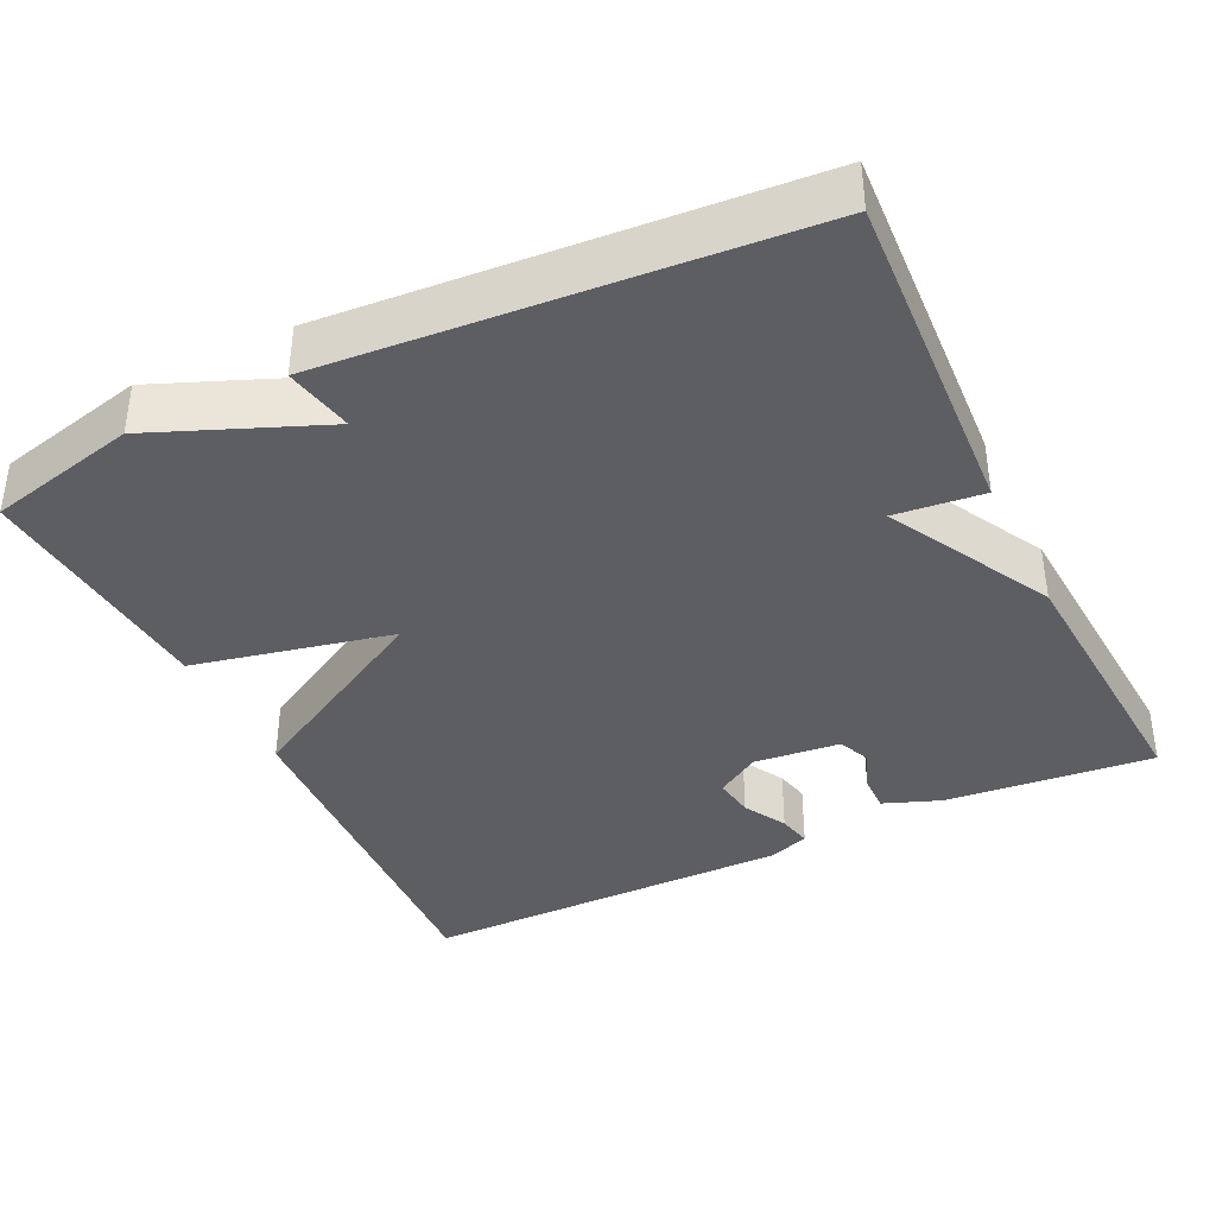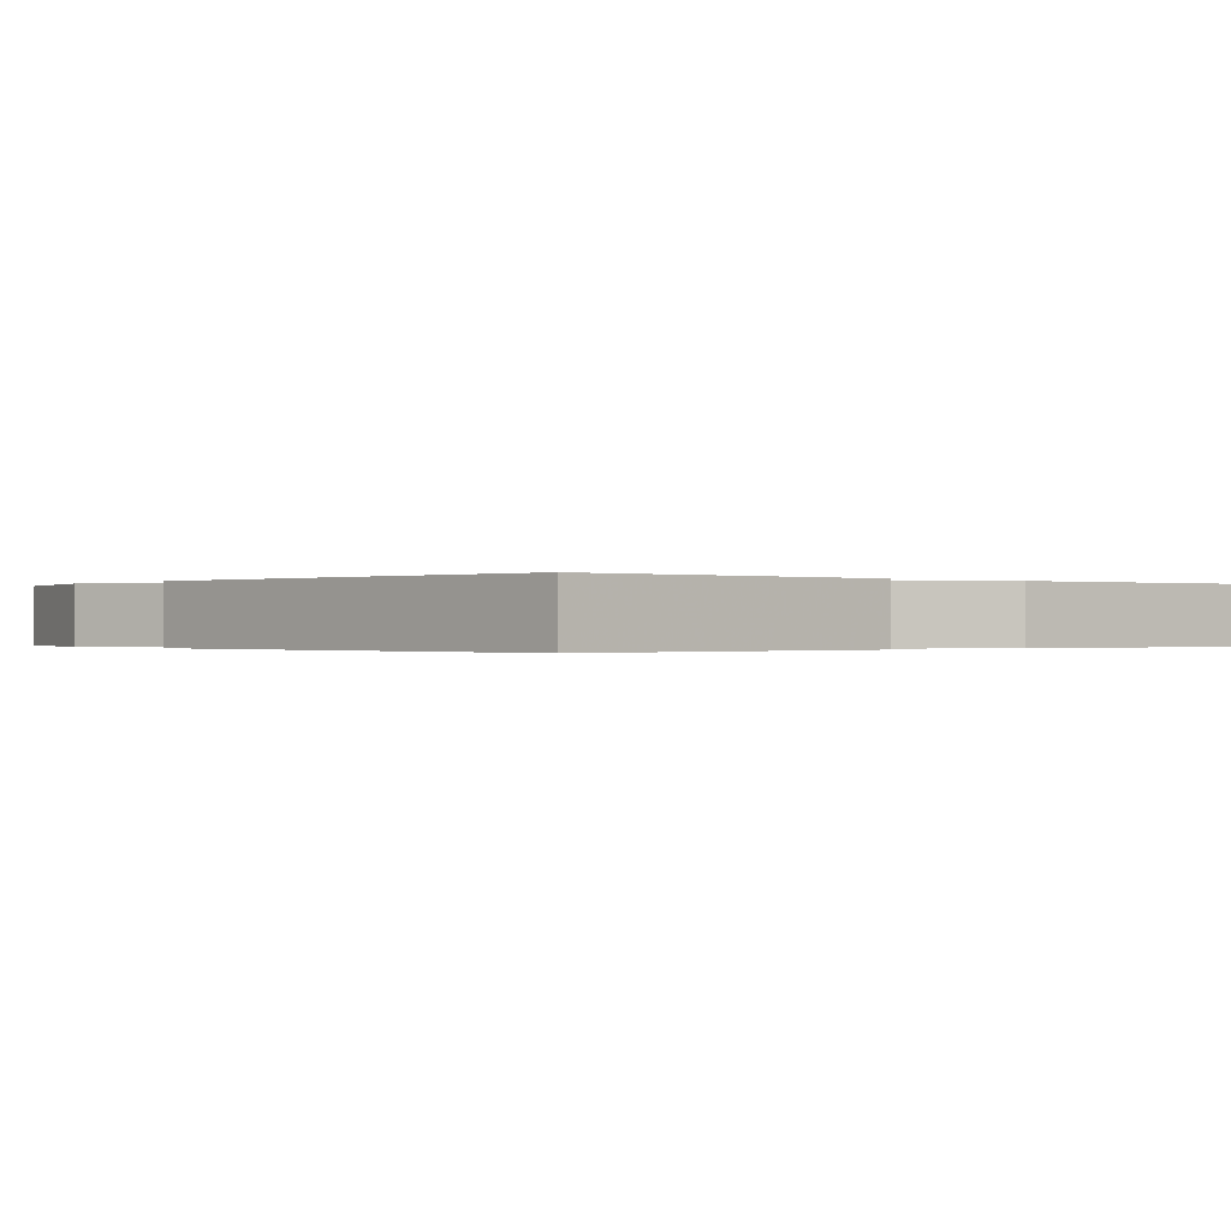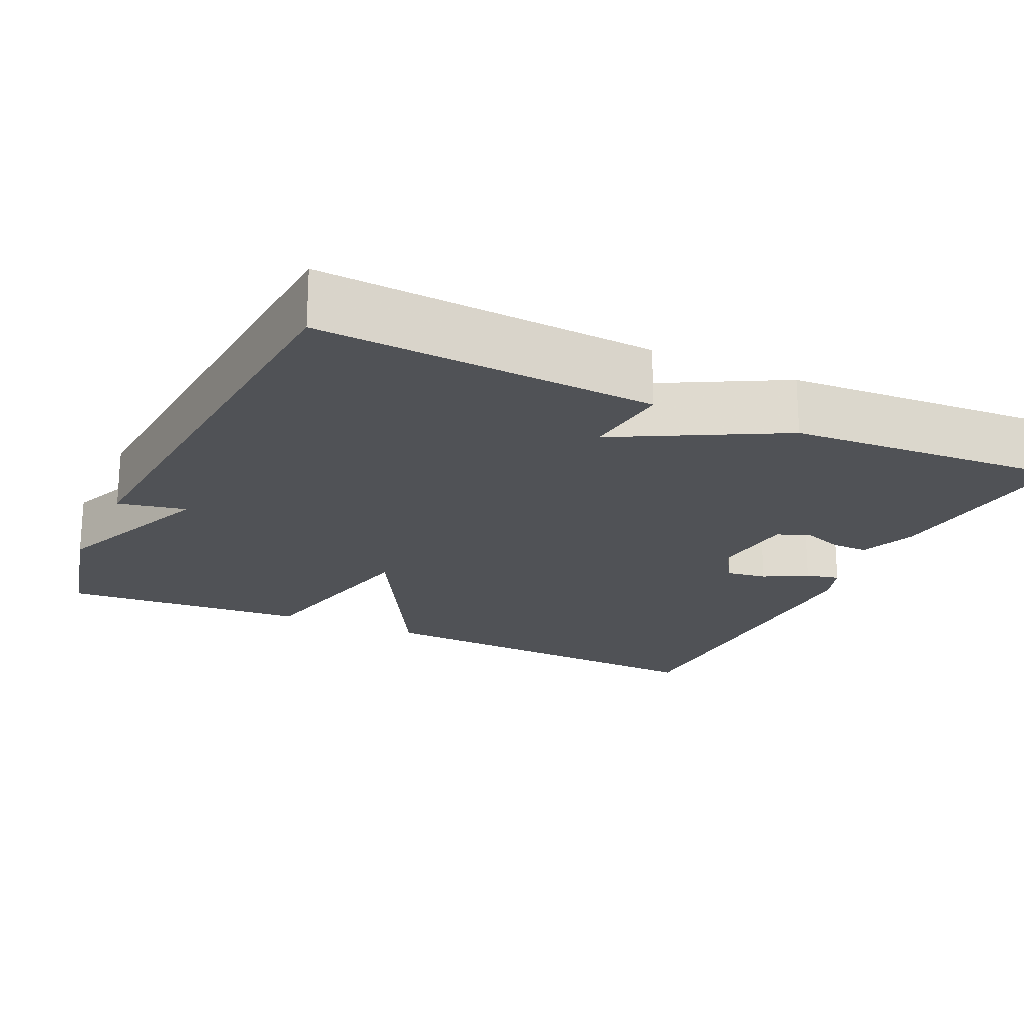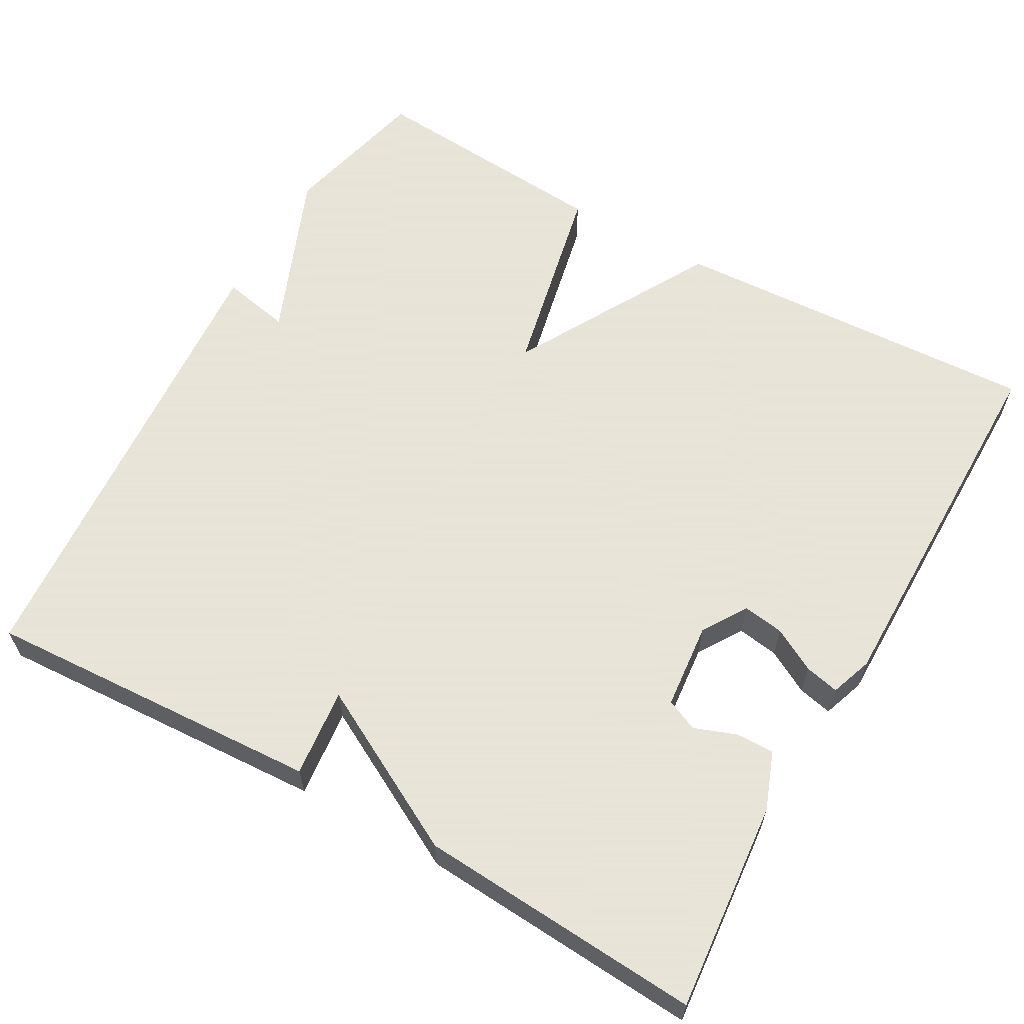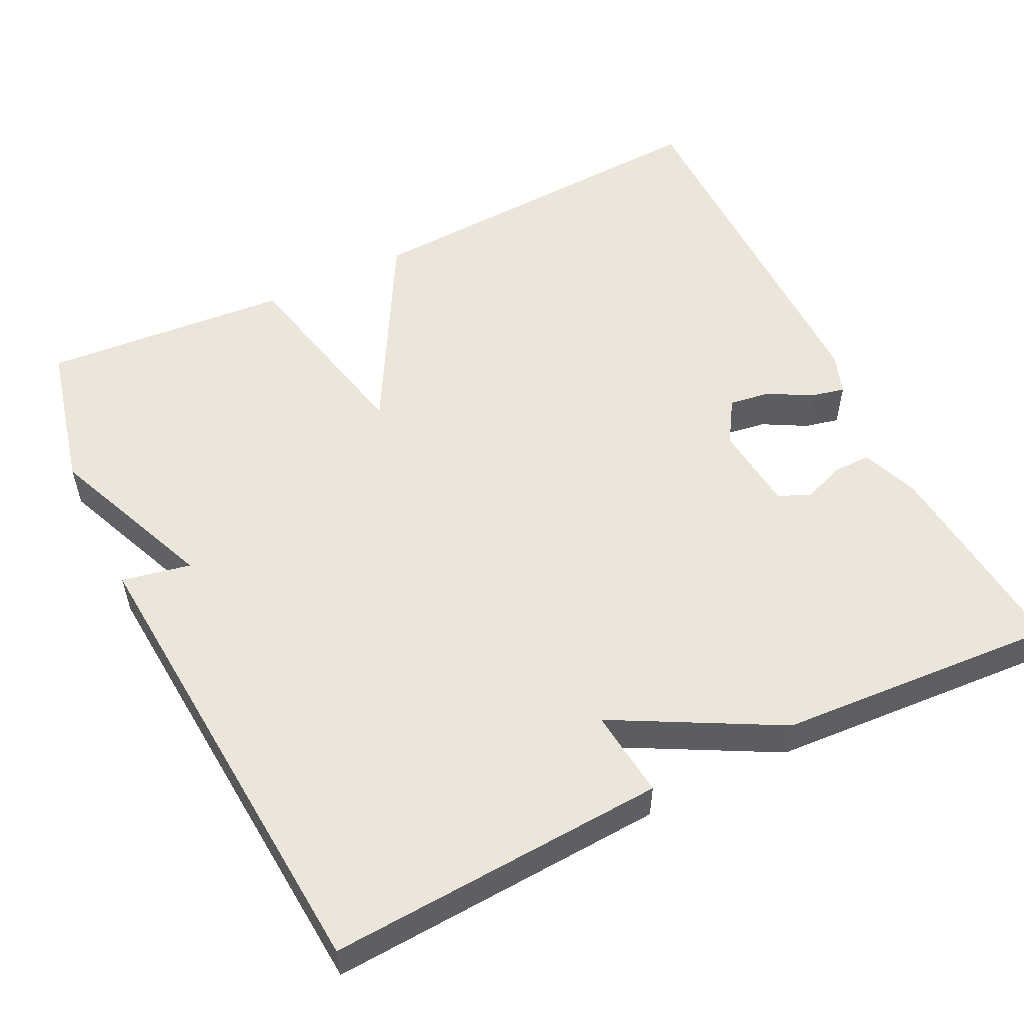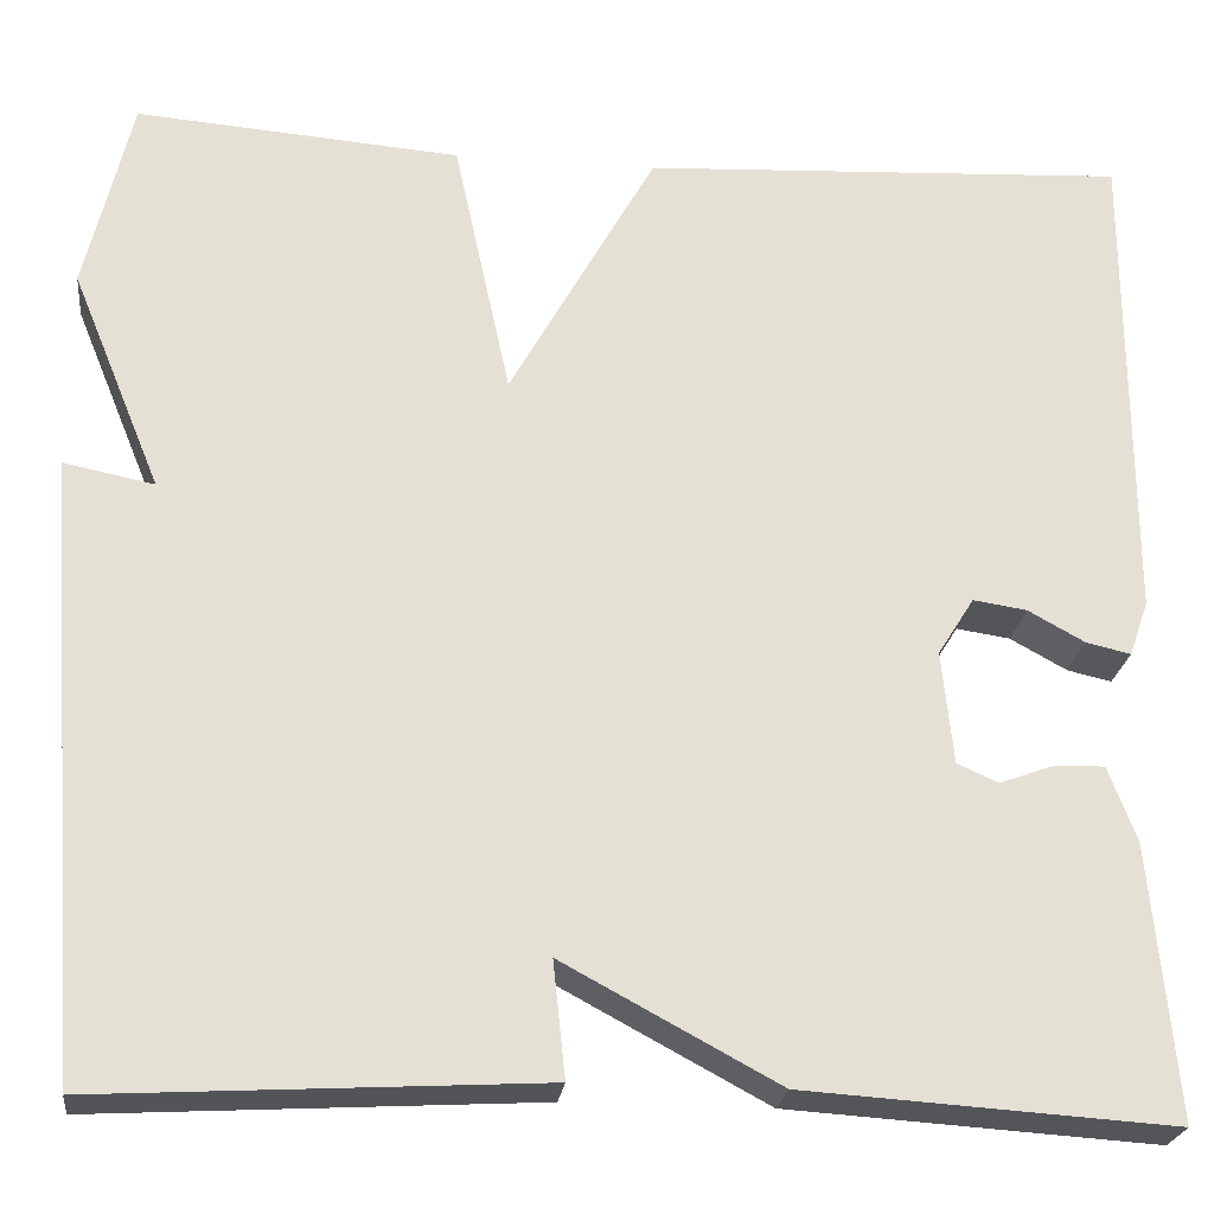
<metadata>
{"format":"obj","ext":"obj","renderer":"f3d","projection":"perspective","resolution":1024,"background":"white","views":[{"elev":-38.3,"azim":115.8,"up":"+Y"},{"elev":-0.2,"azim":140.5,"up":"+Y"},{"elev":-20.6,"azim":154.9,"up":"+Y"},{"elev":61.4,"azim":-150.5,"up":"+Y"},{"elev":54.4,"azim":153.7,"up":"+Y"},{"elev":-23.8,"azim":173.3,"up":"+Z"}]}
</metadata>
<code>
v -0.5 0.07 0.5
v -0.02 0.07 0.475
v 0.124 0.07 0.217
v 0.18 0.07 0.475
v 0.5 0.07 0.5
v 0.546 0.07 0.307
v 0.457 0.07 0.089
v 0.546 0.07 0.107
v 0.5 0.07 -0.5
v 0.064 0.07 -0.476
v 0.076 0.07 -0.362
v -0.136 0.07 -0.476
v -0.5 0.07 -0.5
v -0.475 0.07 -0.23
v -0.447 0.07 -0.156
v -0.398 0.07 -0.157
v -0.344 0.07 -0.177
v -0.303 0.07 -0.159
v -0.292 0.07 -0.047
v -0.328 0.07 0.01
v -0.381 0.07 0.002
v -0.437 0.07 -0.029
v -0.481 0.07 -0.039
v -0.5 0.07 0.015
v -0.5 0 0.5
v -0.02 0 0.475
v 0.124 0 0.217
v 0.18 0 0.475
v 0.5 0 0.5
v 0.546 0 0.307
v 0.457 0 0.089
v 0.546 0 0.107
v 0.5 0 -0.5
v 0.064 0 -0.476
v 0.076 0 -0.362
v -0.136 0 -0.476
v -0.5 0 -0.5
v -0.475 0 -0.23
v -0.447 0 -0.156
v -0.398 0 -0.157
v -0.344 0 -0.177
v -0.303 0 -0.159
v -0.292 0 -0.047
v -0.328 0 0.01
v -0.381 0 0.002
v -0.437 0 -0.029
v -0.481 0 -0.039
v -0.5 0 0.015
f 24 1 2
f 23 24 2
f 22 23 2
f 21 22 2
f 20 21 2 3
f 19 20 3
f 18 19 3
f 15 16 17
f 14 15 17
f 13 14 17
f 12 13 17
f 11 12 17
f 11 17 18
f 9 10 11
f 8 9 11
f 7 8 11
f 6 7 11
f 5 6 11
f 4 5 11
f 3 4 11
f 3 11 18
f 26 25 48
f 26 48 47
f 26 47 46
f 26 46 45
f 27 26 45 44
f 27 44 43
f 27 43 42
f 41 40 39
f 41 39 38
f 41 38 37
f 41 37 36
f 41 36 35
f 42 41 35
f 35 34 33
f 35 33 32
f 35 32 31
f 35 31 30
f 35 30 29
f 35 29 28
f 35 28 27
f 42 35 27
f 1 25 26 2
f 2 26 27 3
f 3 27 28 4
f 4 28 29 5
f 5 29 30 6
f 6 30 31 7
f 7 31 32 8
f 8 32 33 9
f 9 33 34 10
f 10 34 35 11
f 11 35 36 12
f 12 36 37 13
f 13 37 38 14
f 14 38 39 15
f 15 39 40 16
f 16 40 41 17
f 17 41 42 18
f 18 42 43 19
f 19 43 44 20
f 20 44 45 21
f 21 45 46 22
f 22 46 47 23
f 23 47 48 24
f 24 48 25 1

</code>
